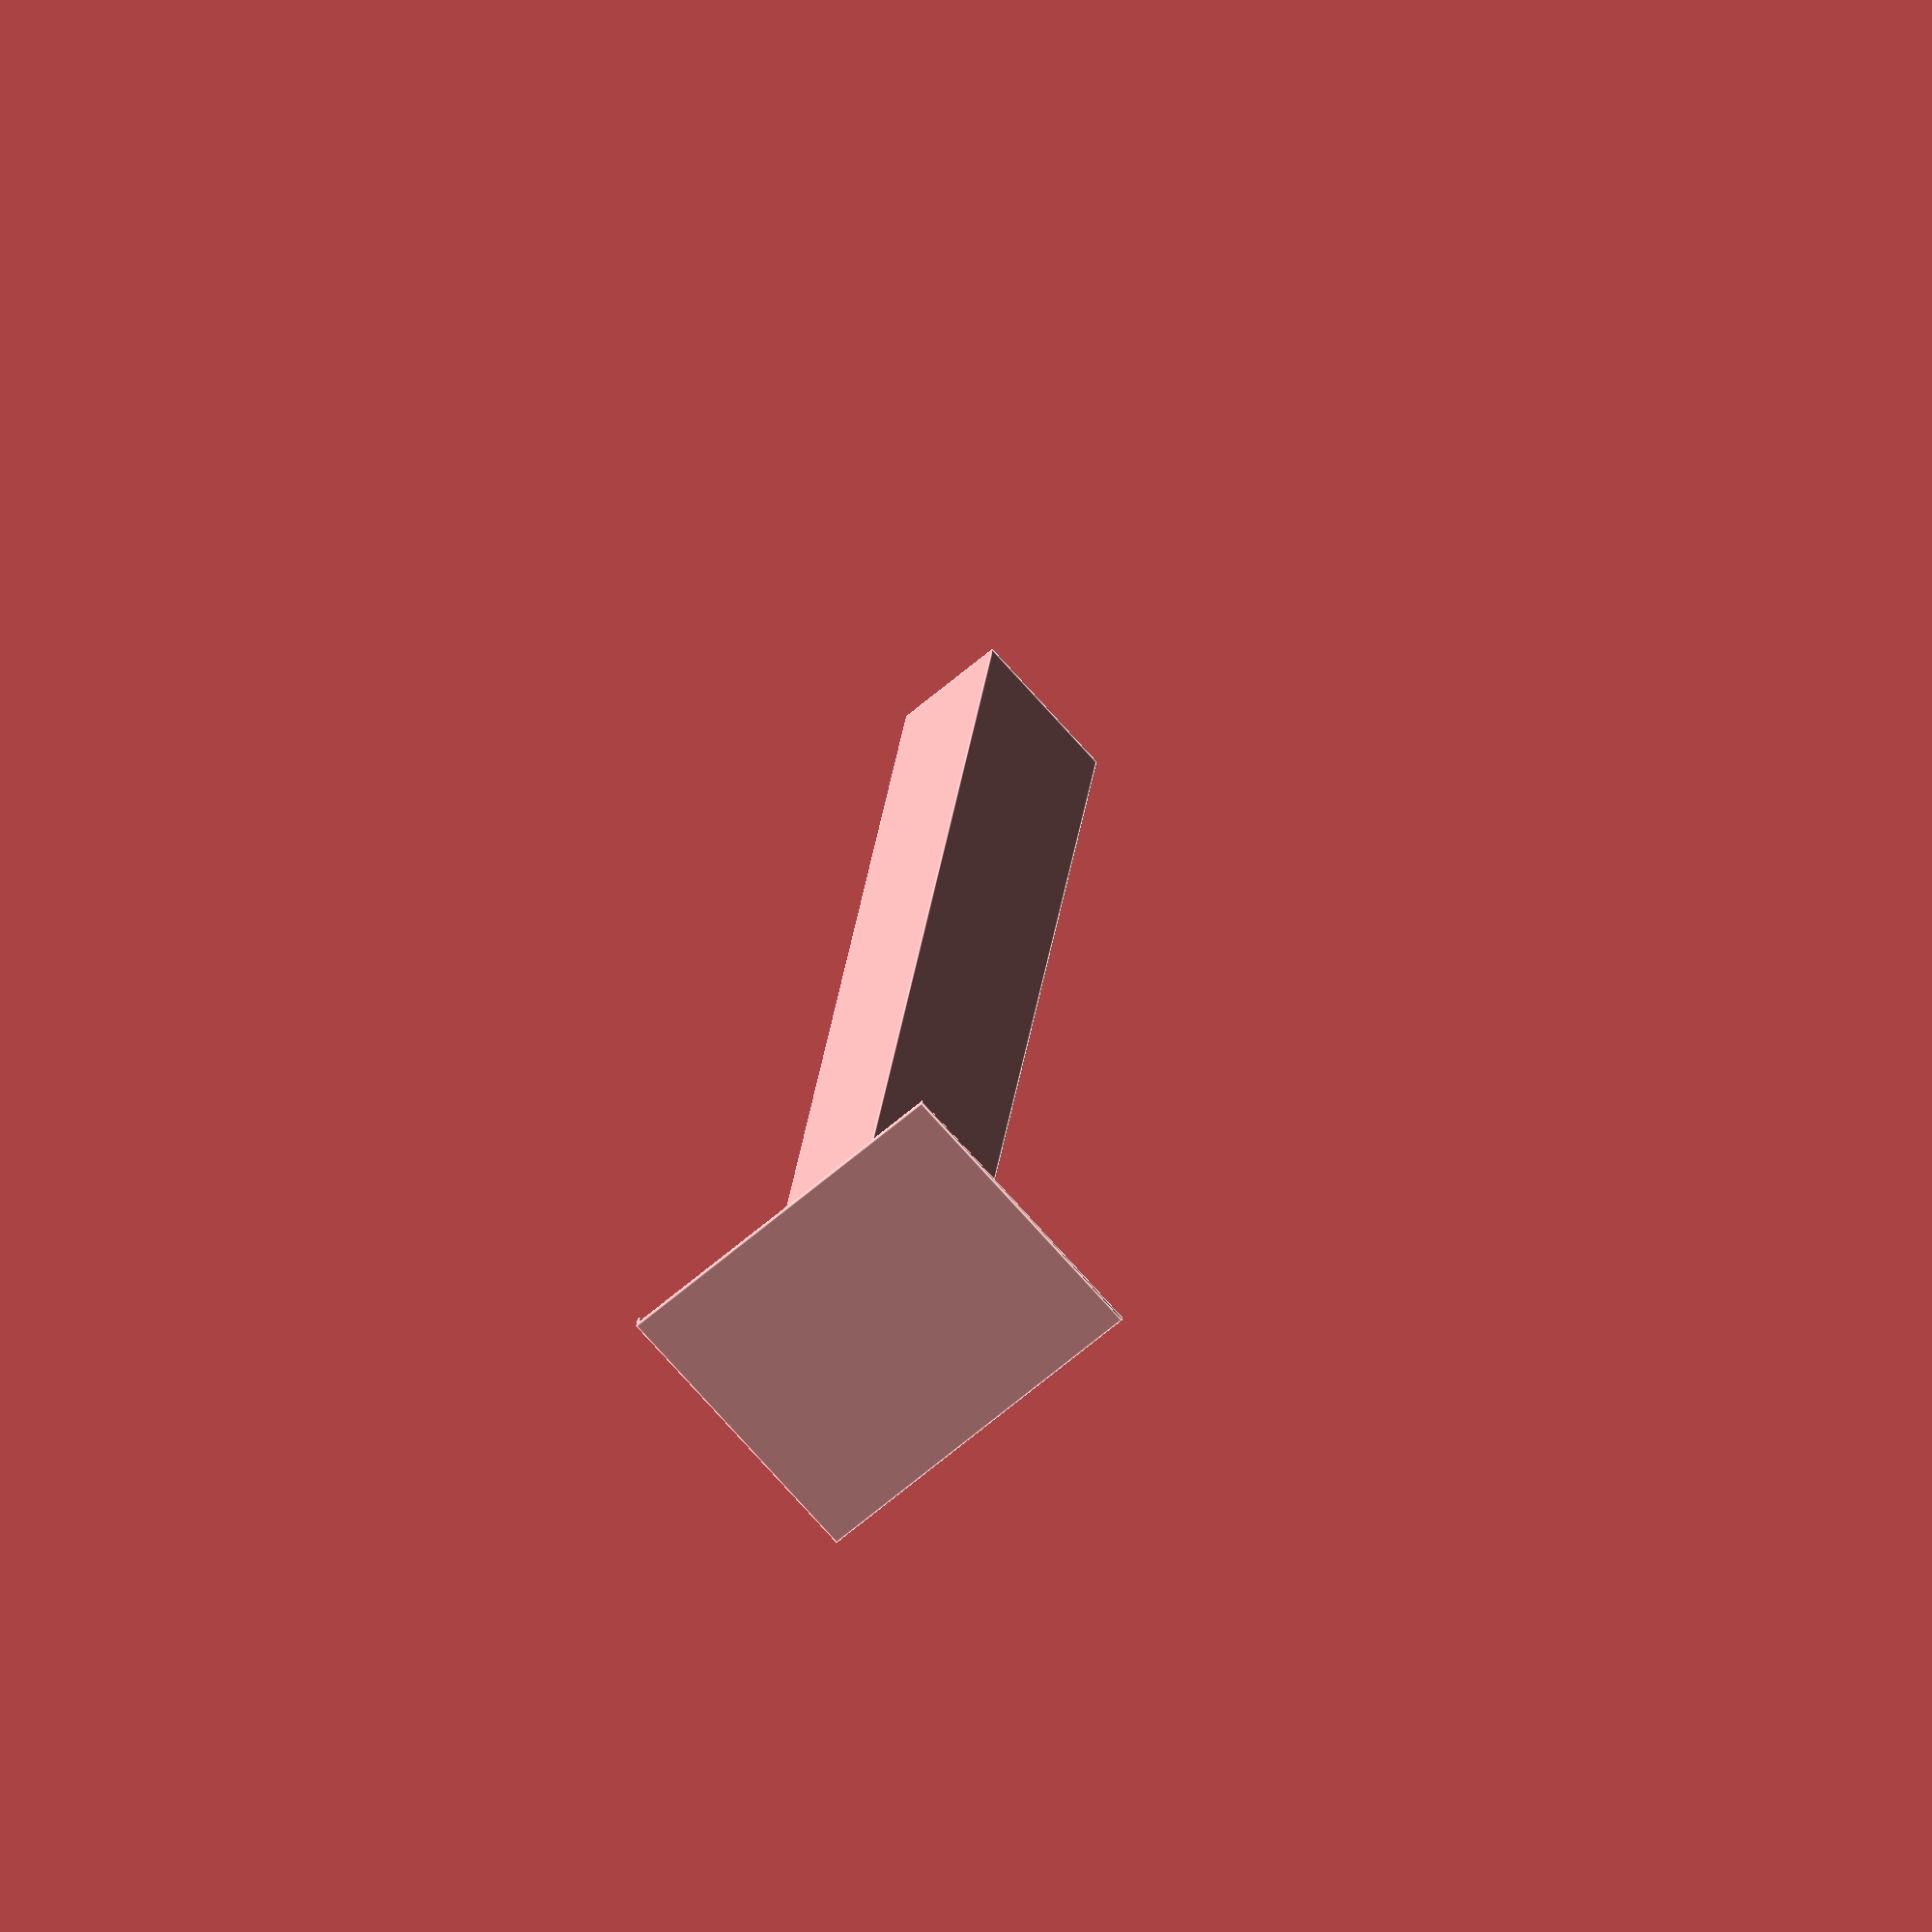
<openscad>
//shelf trim 2

x = 26;
y = 300;
z = 19;

x1 = 50;
y1 = 1;
z1 = 63;

overlap_h = 0.45;
overlap_d = 2;



translate([0, -y, 0]) cube([x, y, z]);
cube([x1, y1, z1]);
translate([0, -overlap_d, 0]) cube([x1, overlap_d, overlap_h]);

</openscad>
<views>
elev=60.8 azim=188.2 roll=311.8 proj=o view=edges
</views>
